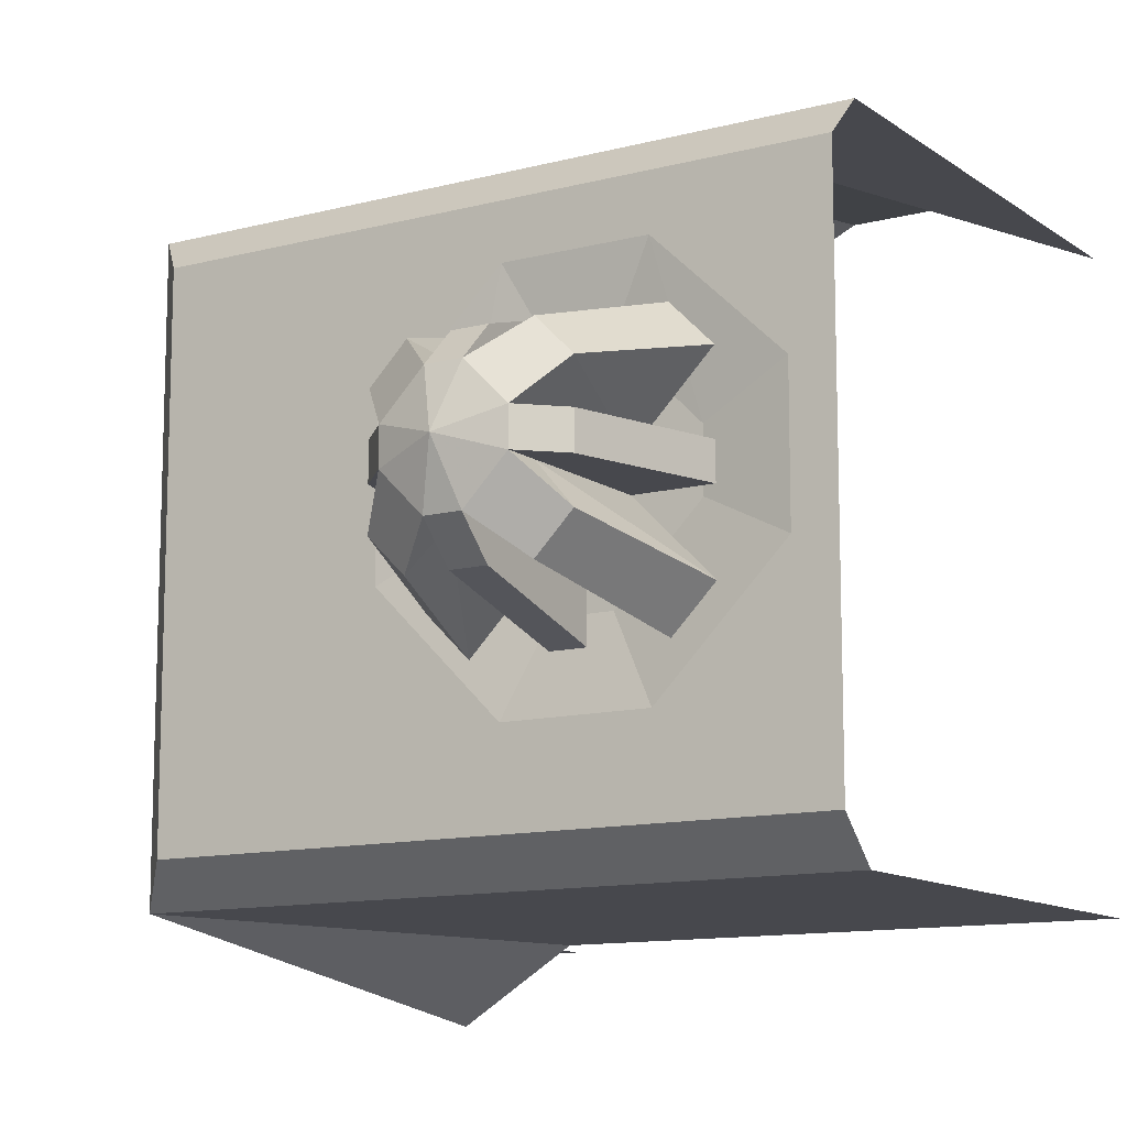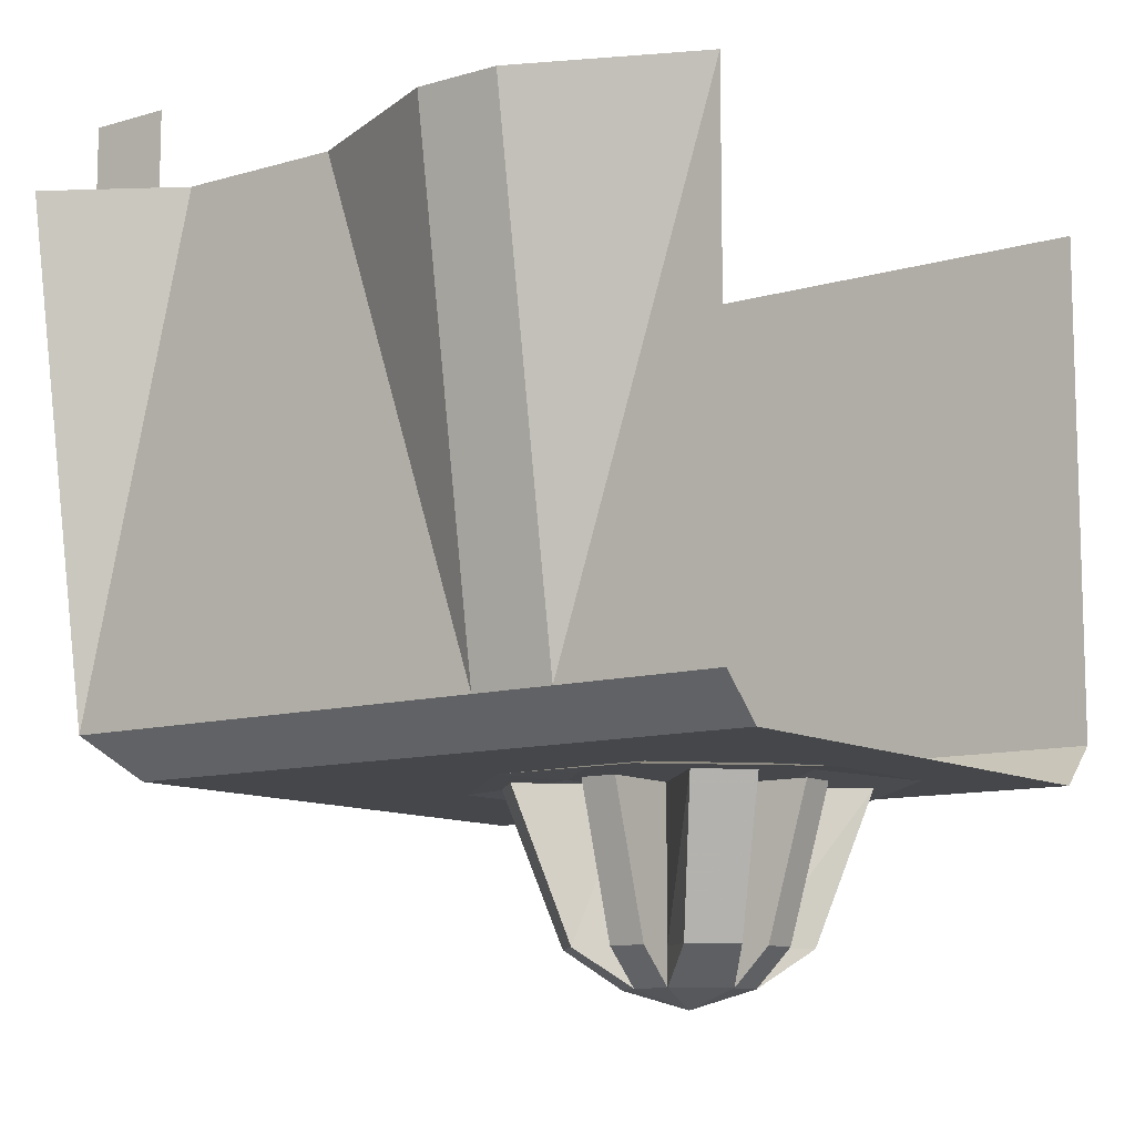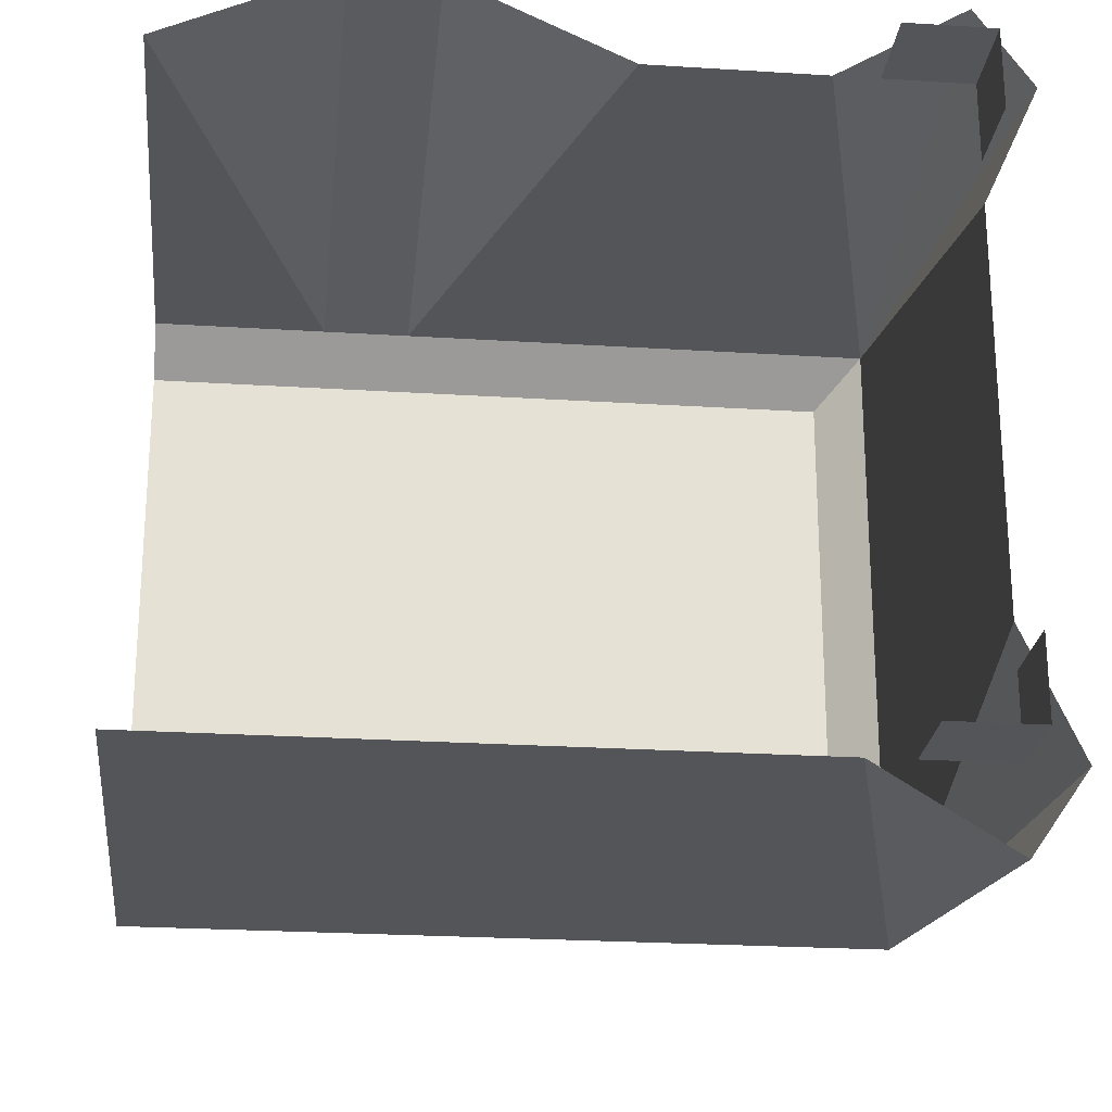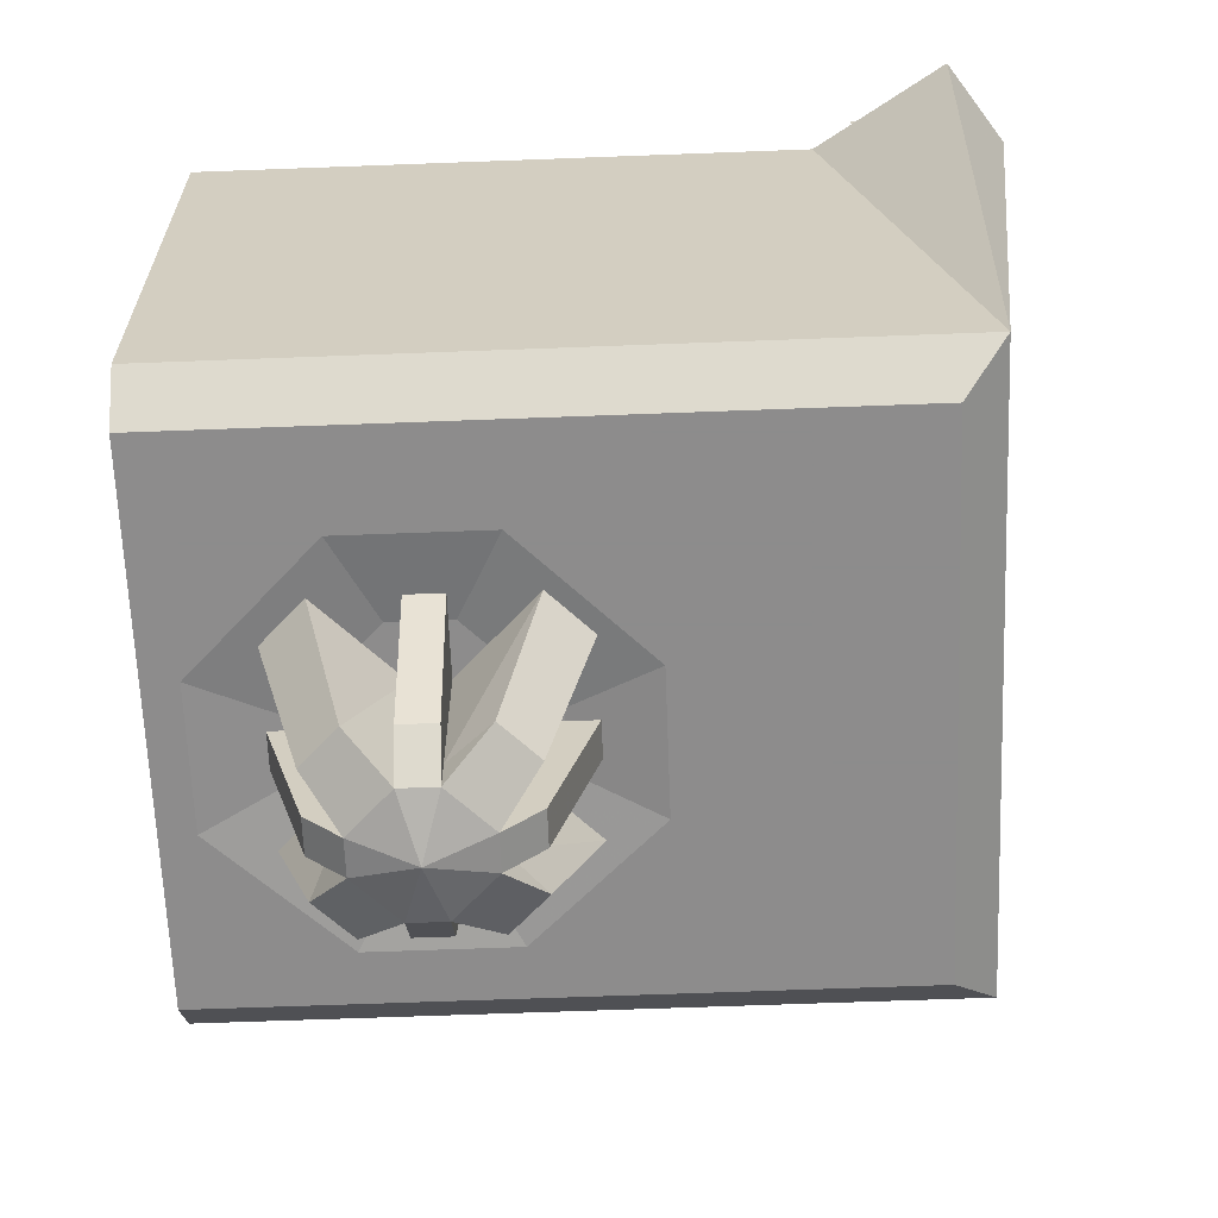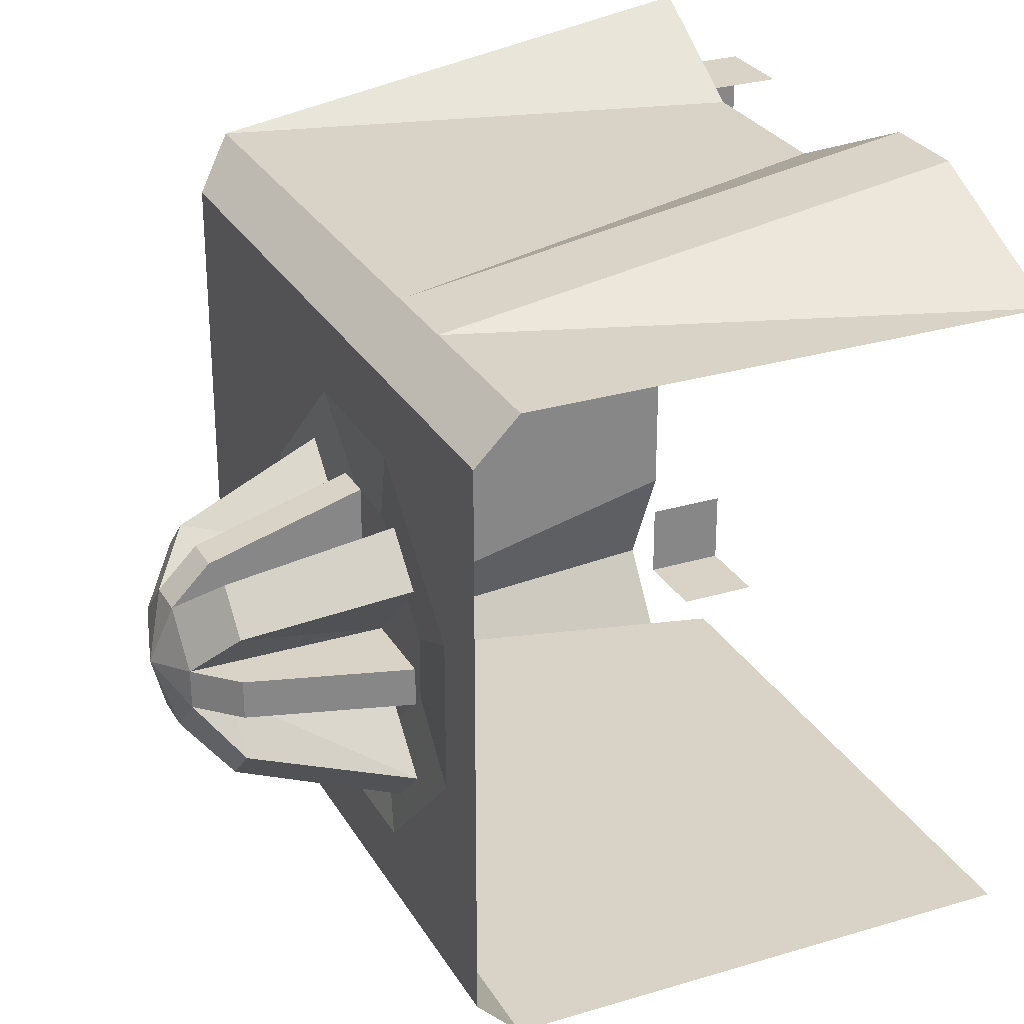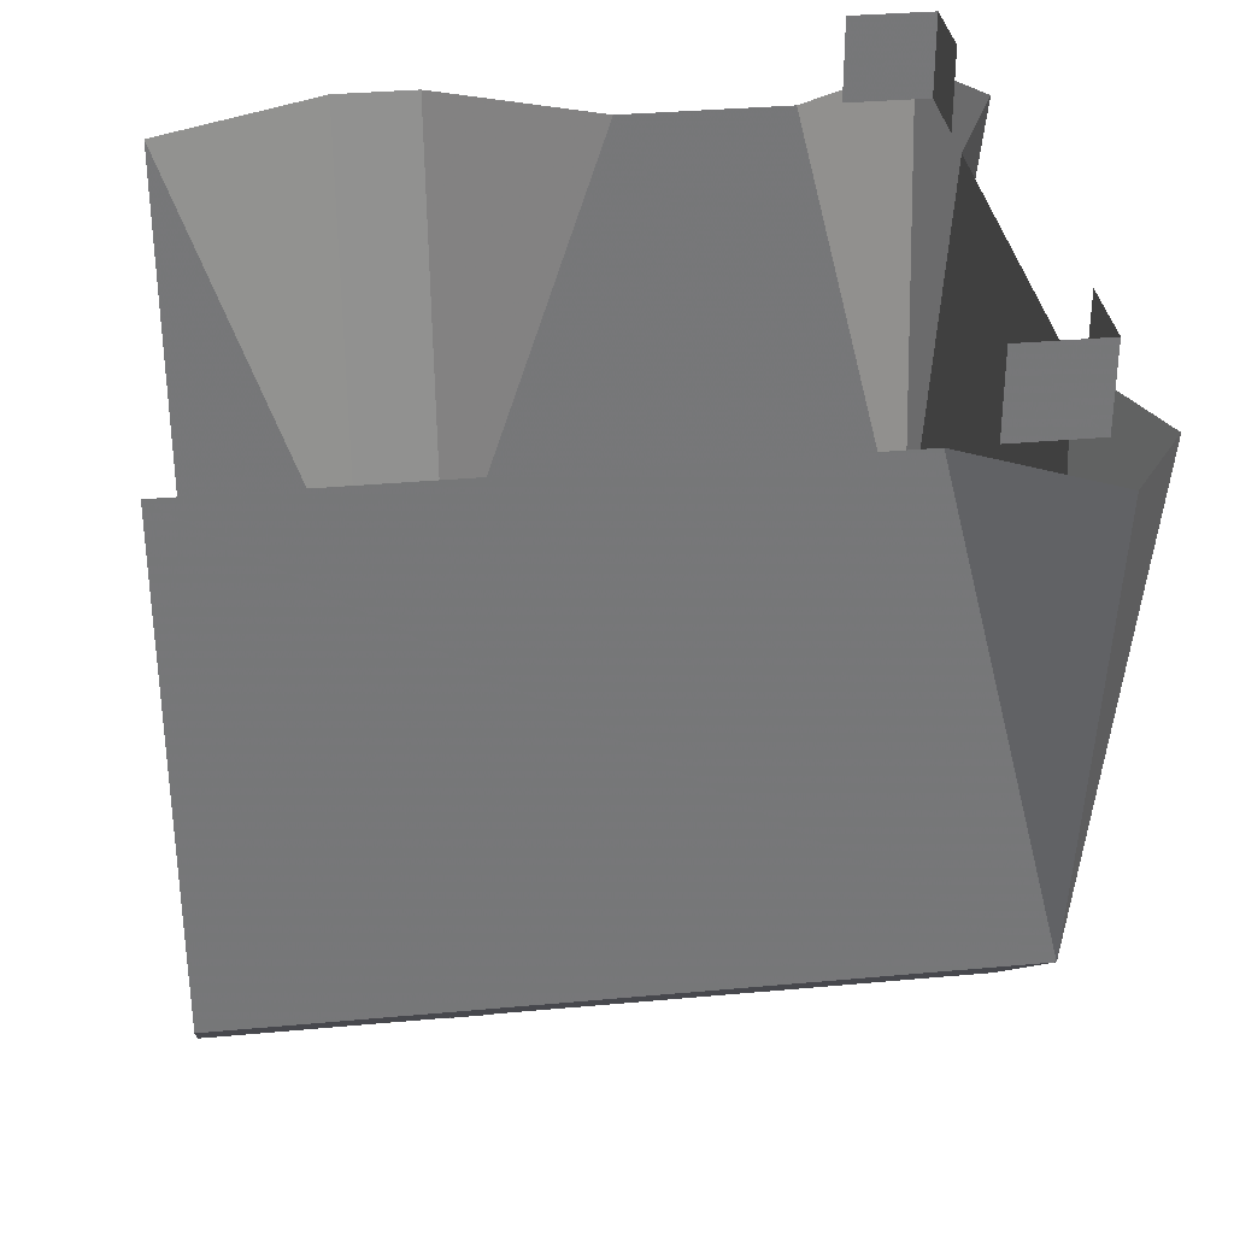
<metadata>
{"format":"obj","ext":"obj","renderer":"f3d","projection":"perspective","resolution":1024,"background":"white","views":[{"elev":-11.8,"azim":32.2,"up":"+Z"},{"elev":-10.6,"azim":36.5,"up":"+Y"},{"elev":-24.3,"azim":174.0,"up":"+Z"},{"elev":-64.3,"azim":-177.8,"up":"+Y"},{"elev":28.0,"azim":65.4,"up":"+Z"},{"elev":33.3,"azim":172.8,"up":"+Y"}]}
</metadata>
<code>
v 0.2109 -0.8359 0.1953
v 0.1641 -0.8359 0.1953
v 0.1641 -1.023 0.1406
v 0.2109 -1.023 0.1406
v 0.2109 -0.8359 0.09375
v 0.2109 -1.023 0.09375
v 0.3125 -0.8359 0.1953
v 0.2656 -1.023 0.1406
v 0.3672 -0.8359 0.1406
v 0.3125 -1.023 0.09375
v 0.2656 -0.8359 0.03906
v 0.2656 -1.023 0.03906
v 0.3672 -0.8359 0.03906
v 0.3125 -1.023 0.03906
v 0.3672 -0.8359 -0.007812
v 0.3125 -1.023 -0.007812
v 0.2656 -0.8359 -0.007812
v 0.2656 -1.023 -0.007812
v 0.3672 -0.8359 -0.1094
v 0.3125 -1.023 -0.0625
v 0.3125 -0.8359 -0.1641
v 0.2656 -1.023 -0.1094
v 0.2109 -0.8359 -0.0625
v 0.2109 -1.023 -0.0625
v 0.2109 -0.8359 -0.1641
v 0.2109 -1.023 -0.1094
v 0.1641 -0.8359 -0.1641
v 0.1641 -1.023 -0.1094
v 0.1641 -0.8359 -0.0625
v 0.1641 -1.023 -0.0625
v 0.0625 -0.8359 -0.1641
v 0.1094 -1.023 -0.1094
v 0.007812 -0.8359 -0.1094
v 0.0625 -1.023 -0.0625
v 0.1094 -0.8359 -0.007812
v 0.1094 -1.023 -0.007812
v 0.007812 -0.8359 -0.007812
v 0.0625 -1.023 -0.007812
v 0.007812 -0.8359 0.03906
v 0.0625 -1.023 0.03906
v 0.1094 -0.8359 0.03906
v 0.1094 -1.023 0.03906
v 0.007812 -0.8359 0.1406
v 0.0625 -1.023 0.09375
v 0.0625 -0.8359 0.1953
v 0.1094 -1.023 0.1406
v 0.1641 -0.8359 0.09375
v 0.1641 -1.023 0.09375
v 0.1641 -1.07 0.09375
v 0.2109 -1.07 0.09375
v 0.2656 -1.07 0.03906
v 0.2656 -1.07 -0.007812
v 0.2109 -1.07 -0.0625
v 0.1641 -1.07 -0.0625
v 0.1094 -1.07 -0.007812
v 0.1094 -1.07 0.03906
v 0.1875 -1.094 0.01562
v 0.1016 -0.8359 0.2734
v -0.0625 -0.8359 0.1172
v 0.04688 -0.8203 0.0625
v 0.1562 -0.8203 0.1719
v 0.2891 -0.8359 0.2734
v 0.2344 -0.8203 0.1719
v -0.0625 -0.8359 -0.07031
v 0.04688 -0.8203 -0.01562
v 0.1016 -0.8359 -0.2344
v 0.1562 -0.8203 -0.125
v 0.2344 -0.8203 -0.125
v 0.3438 -0.8203 -0.01562
v 0.3438 -0.8203 0.0625
v 0.4531 -0.8359 0.1172
v 0.4531 -0.8359 -0.07031
v 0.2891 -0.8359 -0.2344
v 0.5 -0.1094 -0.4062
v 0.5 -0.7656 -0.4062
v -0.4297 -0.7656 -0.4062
v -0.2656 -0.1094 -0.4062
v -0.4297 -0.1094 -0.5078
v -0.5 -0.1094 -0.4062
v -0.4297 -0.1094 -0.25
v -0.4297 -0.7656 0.4062
v -0.4297 -0.1094 0.25
v -0.5 -0.1094 0.4062
v -0.4297 -0.1094 0.5078
v -0.2656 -0.1094 0.4062
v -0.04688 -0.1094 0.4062
v 0.1719 -0.7656 0.4062
v 0.1719 -0.1094 0.5078
v 0.2812 -0.1094 0.5078
v 0.2812 -0.7656 0.4062
v 0.5 -0.1094 0.4062
v 0.5 -0.7656 0.4062
v 0.5 -0.8203 0.3516
v 0.1719 -0.8203 0.3516
v 0.5 -0.8203 -0.3516
v -0.04688 -0.8203 -0.3516
v -0.375 -0.8203 -0.3516
v -0.375 -0.8203 0.3516
v -0.4297 0 -0.4062
v -0.4297 -0.1094 -0.4062
v -0.4297 -0.1094 -0.3047
v -0.4297 0 -0.3047
v -0.4297 0 0.3047
v -0.4297 -0.1094 0.3047
v -0.4297 -0.1094 0.4062
v -0.4297 0 0.4062
v -0.3203 -0.1094 0.4062
v -0.3203 0 0.4062
v -0.3203 0 -0.4062
v -0.3203 -0.1094 -0.4062
f 1 2 3
f 1 3 4
f 1 4 5
f 5 4 6
f 5 6 7
f 7 6 8
f 7 8 9
f 9 8 10
f 9 10 11
f 11 10 12
f 11 12 13
f 13 12 14
f 13 14 15
f 15 14 16
f 15 16 17
f 17 16 18
f 17 18 19
f 19 18 20
f 19 20 21
f 21 20 22
f 21 22 23
f 23 22 24
f 23 24 25
f 25 24 26
f 25 26 27
f 27 26 28
f 27 28 29
f 29 28 30
f 29 30 31
f 31 30 32
f 31 32 33
f 33 32 34
f 33 34 35
f 35 34 36
f 35 36 37
f 37 36 38
f 37 38 39
f 39 38 40
f 39 40 41
f 41 40 42
f 41 42 43
f 43 42 44
f 43 44 45
f 45 44 46
f 45 46 47
f 47 46 48
f 47 48 2
f 2 48 3
f 3 48 49
f 3 49 4
f 4 49 50
f 4 50 6
f 6 50 8
f 8 50 10
f 10 50 51
f 10 51 12
f 12 51 14
f 14 51 16
f 16 51 52
f 16 52 18
f 18 52 20
f 20 52 22
f 22 52 53
f 22 53 24
f 24 53 26
f 26 53 28
f 28 53 54
f 28 54 30
f 30 54 32
f 32 54 34
f 34 54 55
f 34 55 36
f 36 55 38
f 38 55 40
f 40 55 56
f 40 56 42
f 42 56 44
f 44 56 46
f 46 56 49
f 46 49 48
f 49 56 57
f 49 57 50
f 50 57 51
f 51 57 52
f 52 57 53
f 53 57 54
f 54 57 55
f 55 57 56
f 58 59 60
f 58 60 61
f 58 61 62
f 58 62 63
f 58 63 61
f 58 61 59
f 59 61 60
f 59 60 64
f 59 64 65
f 59 65 60
f 60 65 61
f 60 61 63
f 60 63 65
f 60 65 64
f 64 65 66
f 64 66 67
f 64 67 65
f 65 67 61
f 61 67 68
f 61 68 69
f 61 69 70
f 61 70 63
f 61 63 62
f 62 63 71
f 62 71 70
f 62 70 63
f 63 70 71
f 71 70 72
f 71 72 69
f 71 69 70
f 70 69 72
f 72 69 73
f 72 73 68
f 72 68 69
f 69 68 73
f 73 68 66
f 73 66 67
f 73 67 68
f 68 67 66
f 65 67 66
f 67 65 63
f 67 63 68
f 68 63 69
f 69 63 70
f 74 75 76
f 74 76 77
f 77 76 78
f 78 76 79
f 79 76 80
f 80 76 81
f 80 81 82
f 82 81 83
f 83 81 84
f 84 81 85
f 85 81 86
f 86 81 87
f 86 87 88
f 88 87 89
f 89 87 90
f 89 90 91
f 91 90 92
f 92 90 93
f 93 90 94
f 93 94 95
f 95 94 96
f 95 96 75
f 75 96 76
f 76 96 97
f 76 97 81
f 81 97 98
f 81 98 94
f 81 94 87
f 87 94 90
f 96 94 98
f 96 98 97
f 99 100 101
f 99 101 102
f 103 104 105
f 103 105 106
f 106 105 107
f 106 107 108
f 109 110 100
f 109 100 99

</code>
